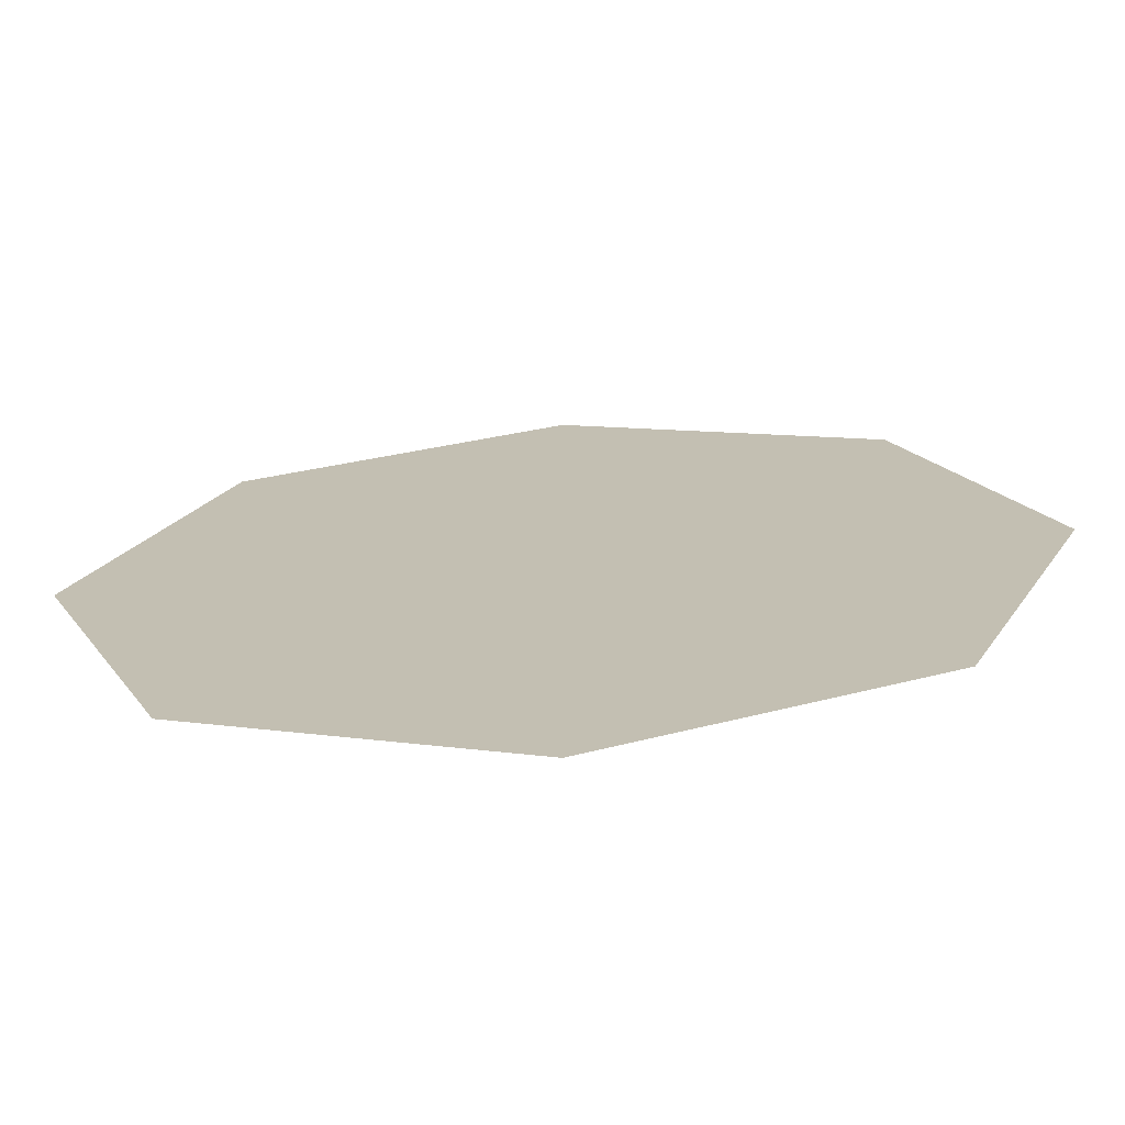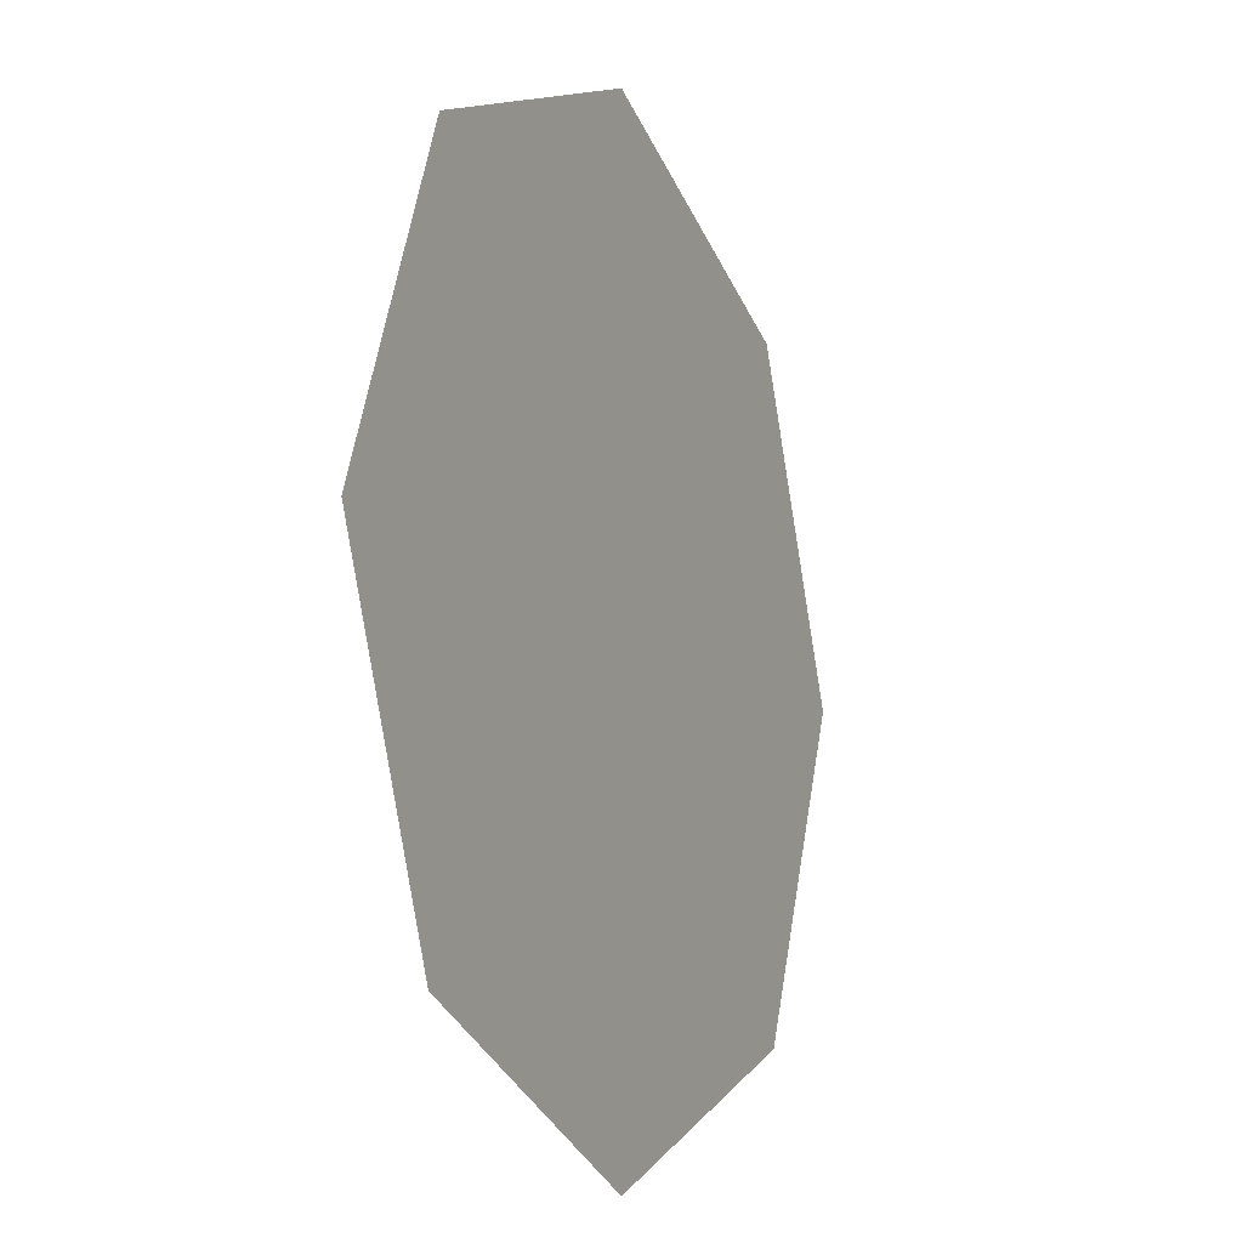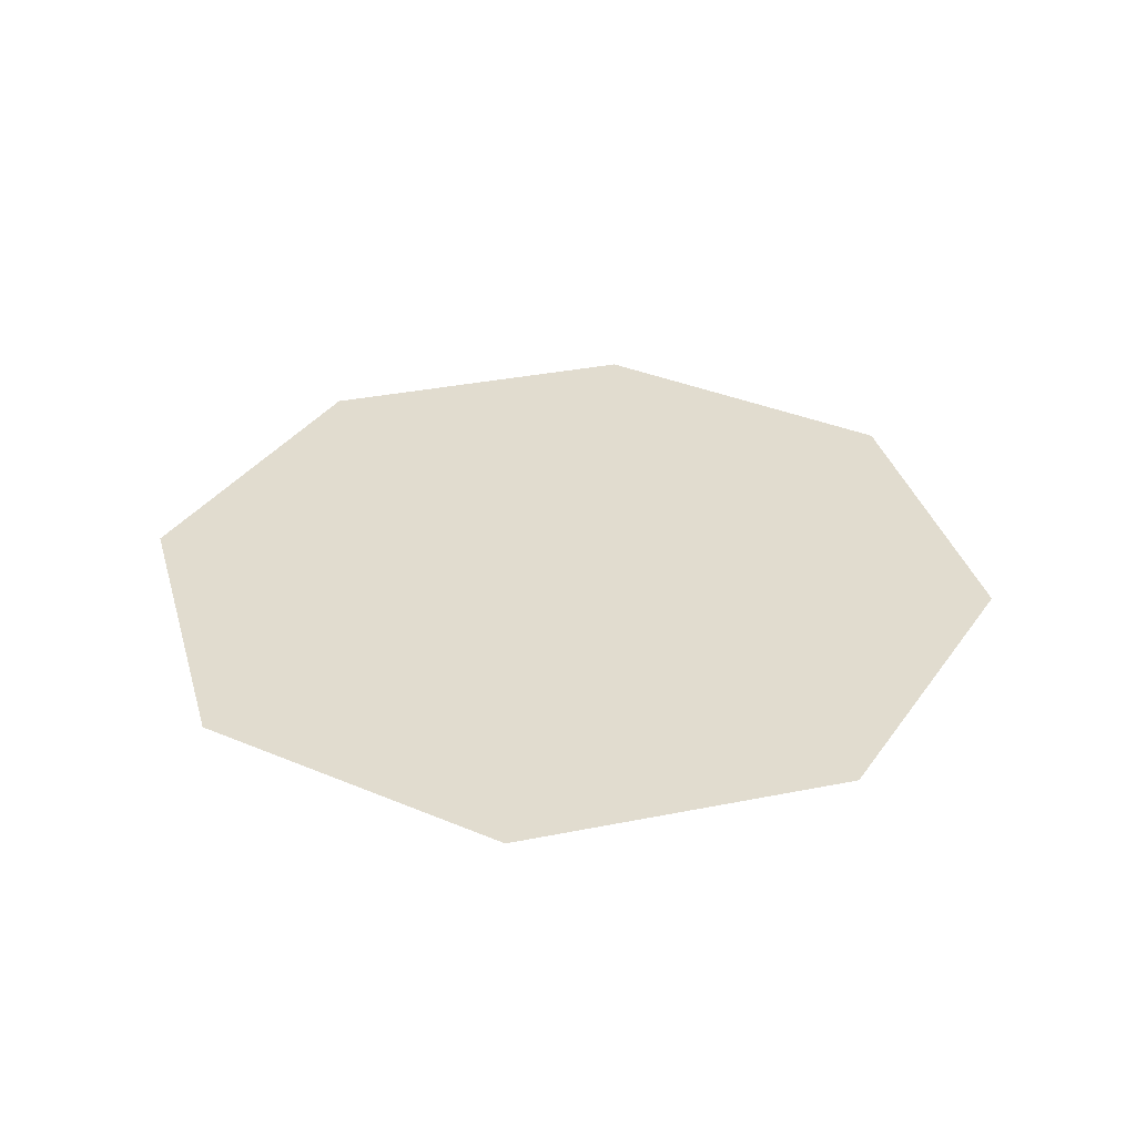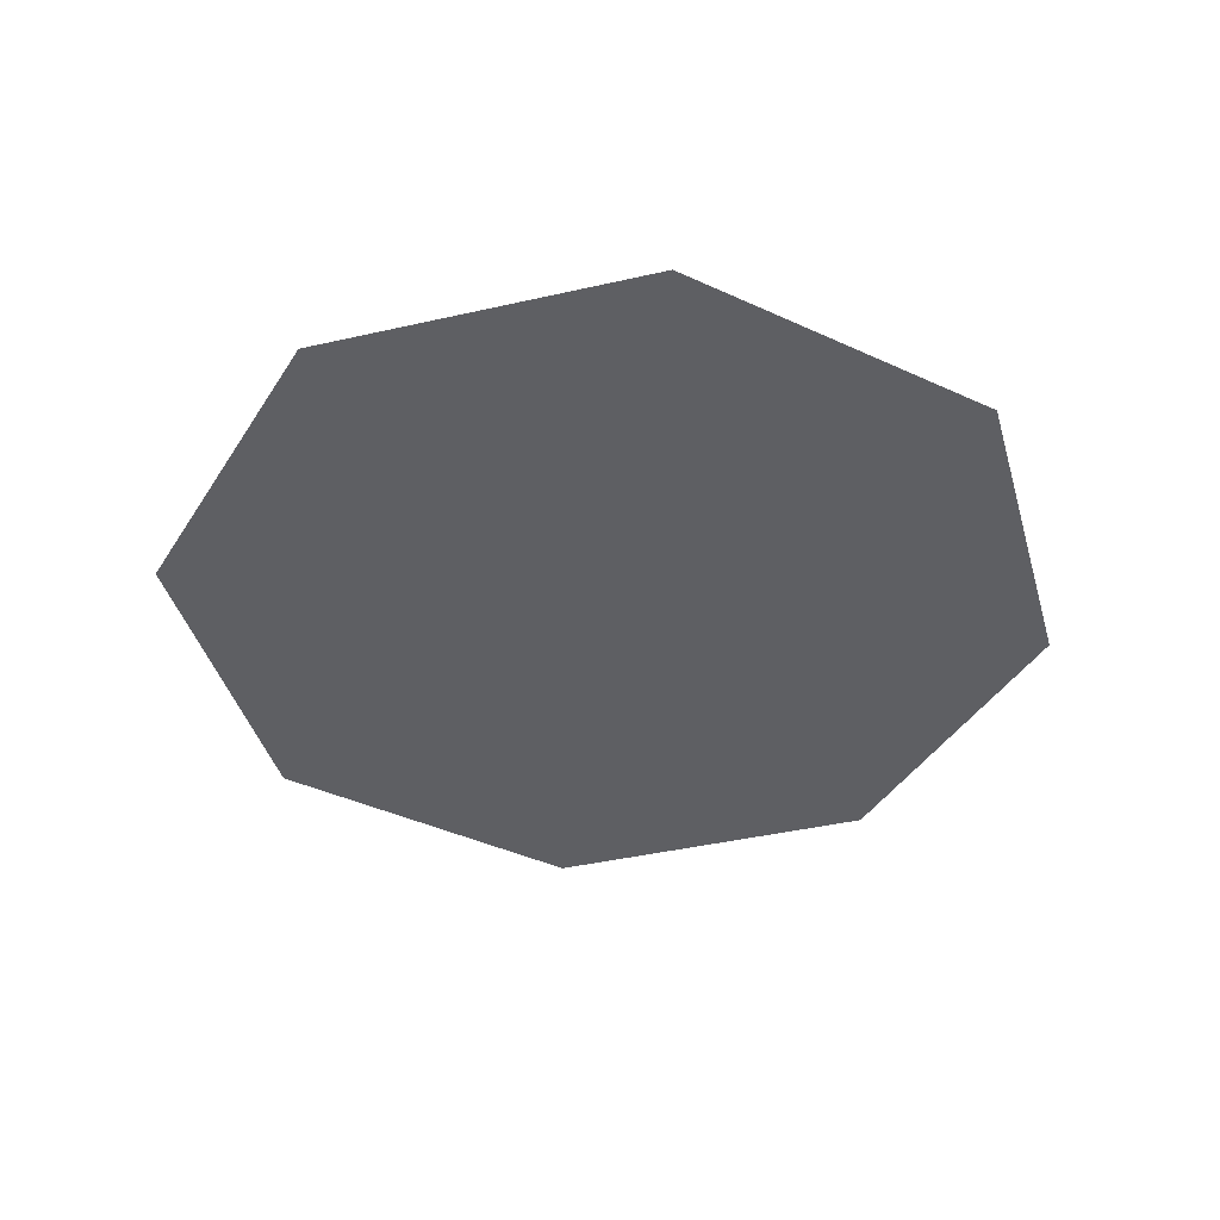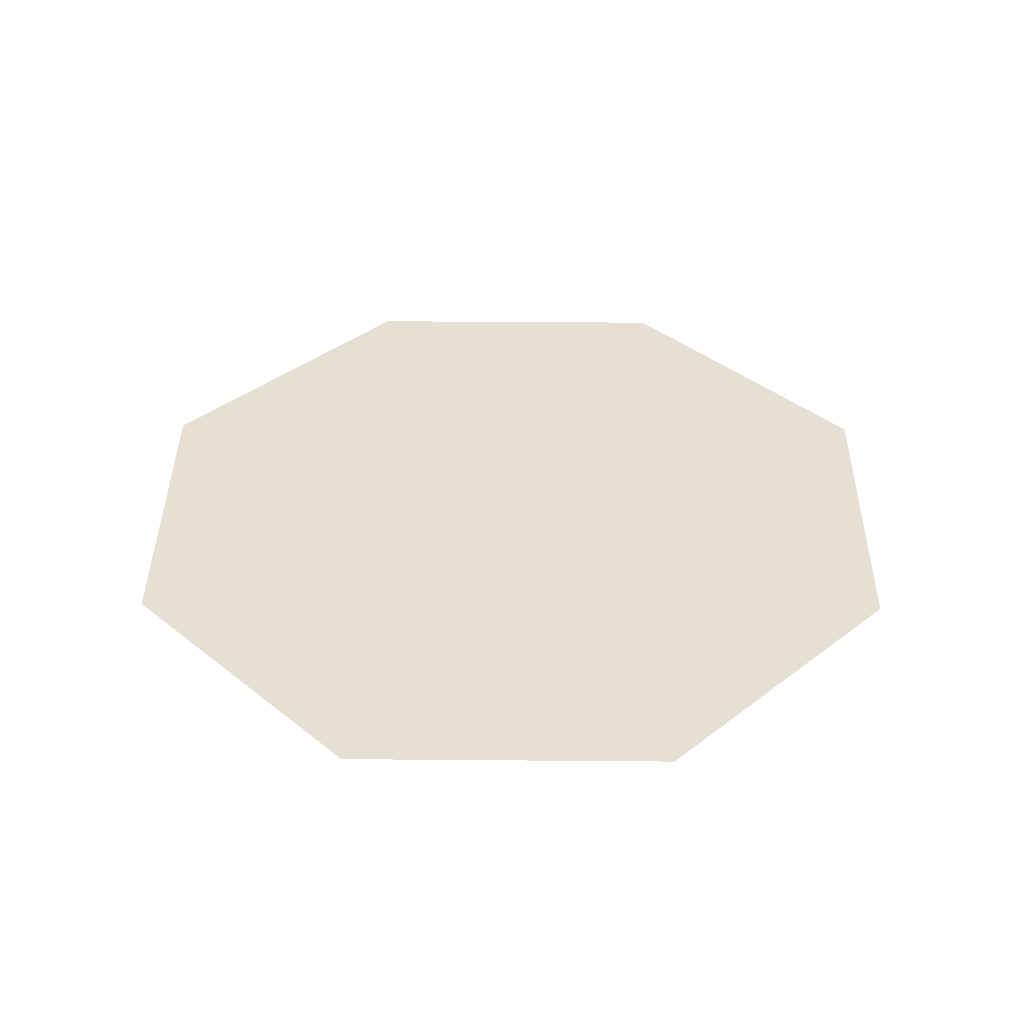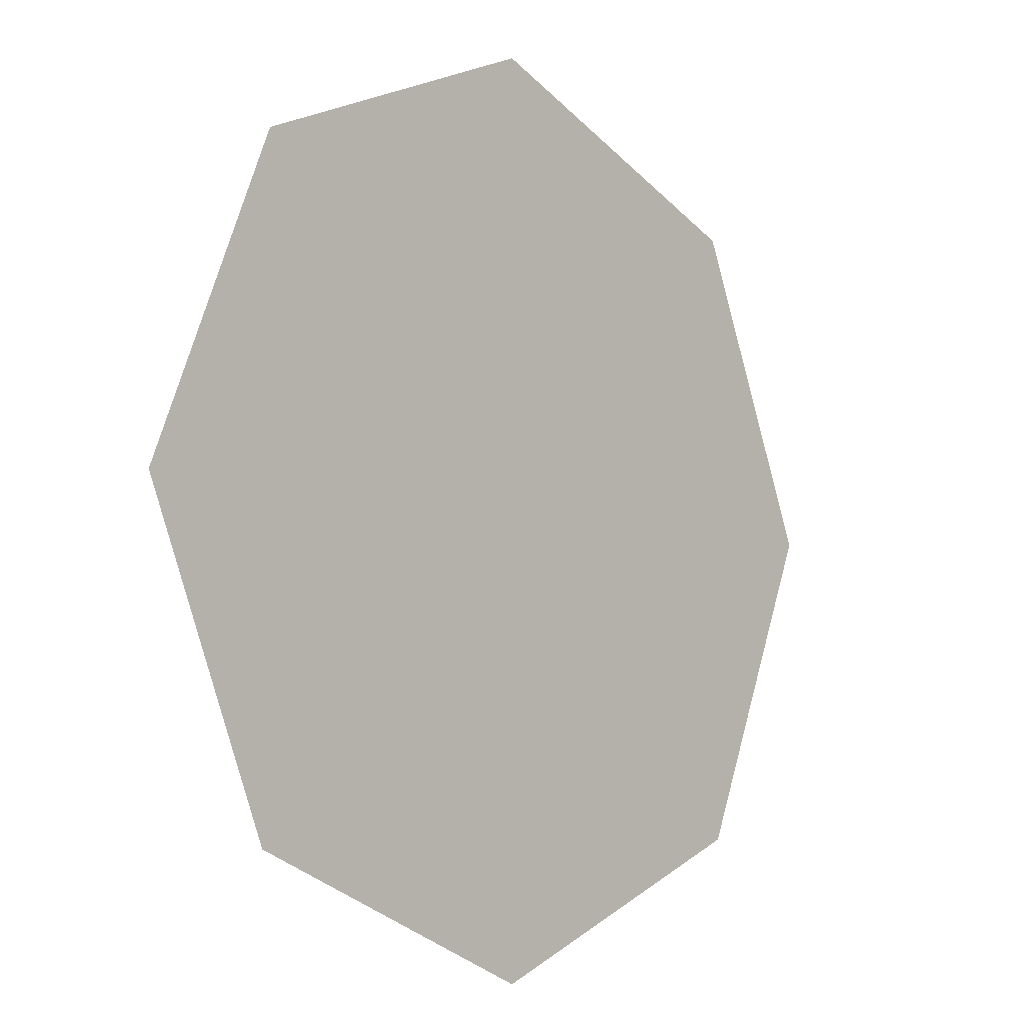
<metadata>
{"format":"obj","ext":"obj","renderer":"f3d","projection":"perspective","resolution":1024,"background":"white","views":[{"elev":-71.6,"azim":3.9,"up":"+Y"},{"elev":-11.8,"azim":114.5,"up":"+Y"},{"elev":34.3,"azim":-172.7,"up":"+Z"},{"elev":-41.1,"azim":128.1,"up":"+Z"},{"elev":38.1,"azim":-21.9,"up":"+Z"},{"elev":-6.3,"azim":-47.5,"up":"+Y"}]}
</metadata>
<code>
v 2.396 2.396 0
v 0 3.389 0
v -2.396 2.396 0
v -3.389 0 0
v -2.396 -2.396 0
v 0 -3.389 0
v 2.396 -2.396 0
v 3.389 0 0
v 0 0 0
f 1 2 9
f 2 3 9
f 3 4 9
f 4 5 9
f 5 6 9
f 6 7 9
f 7 8 9
f 8 1 9

</code>
